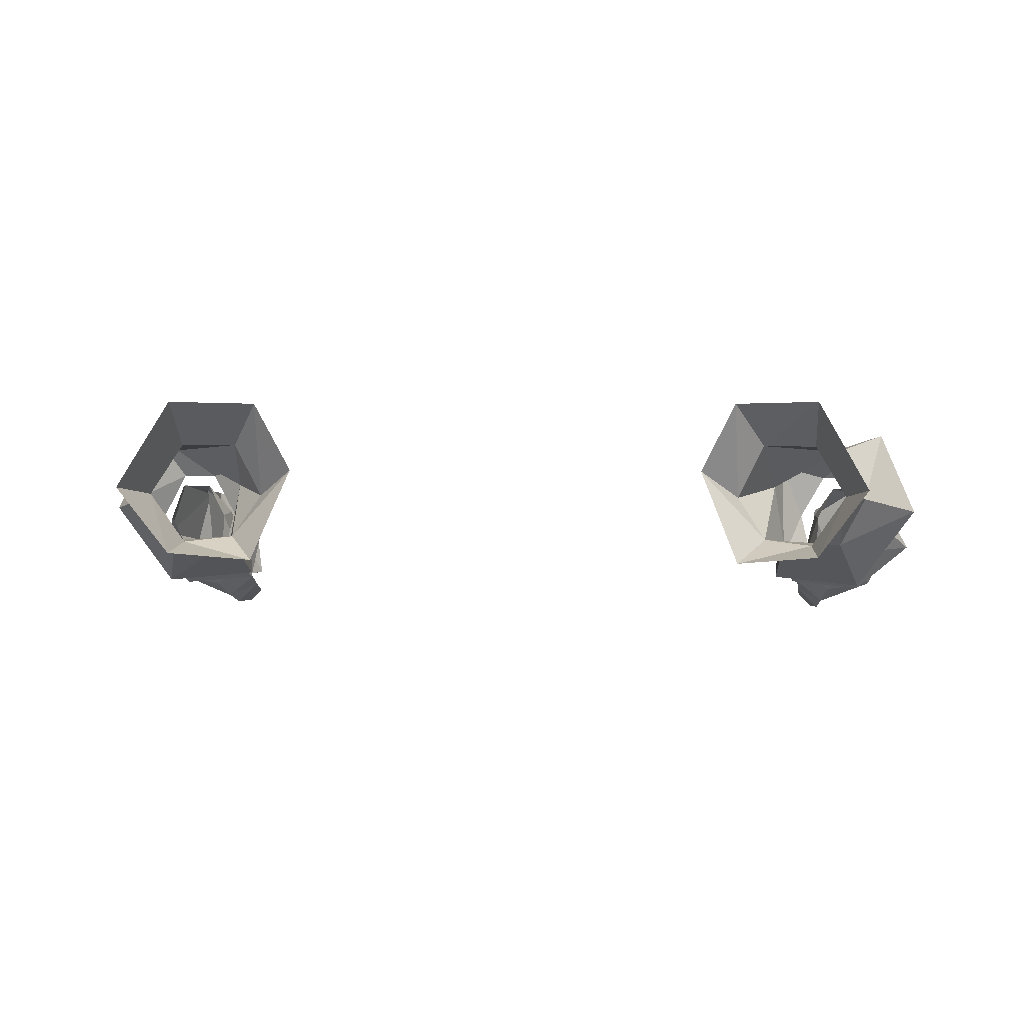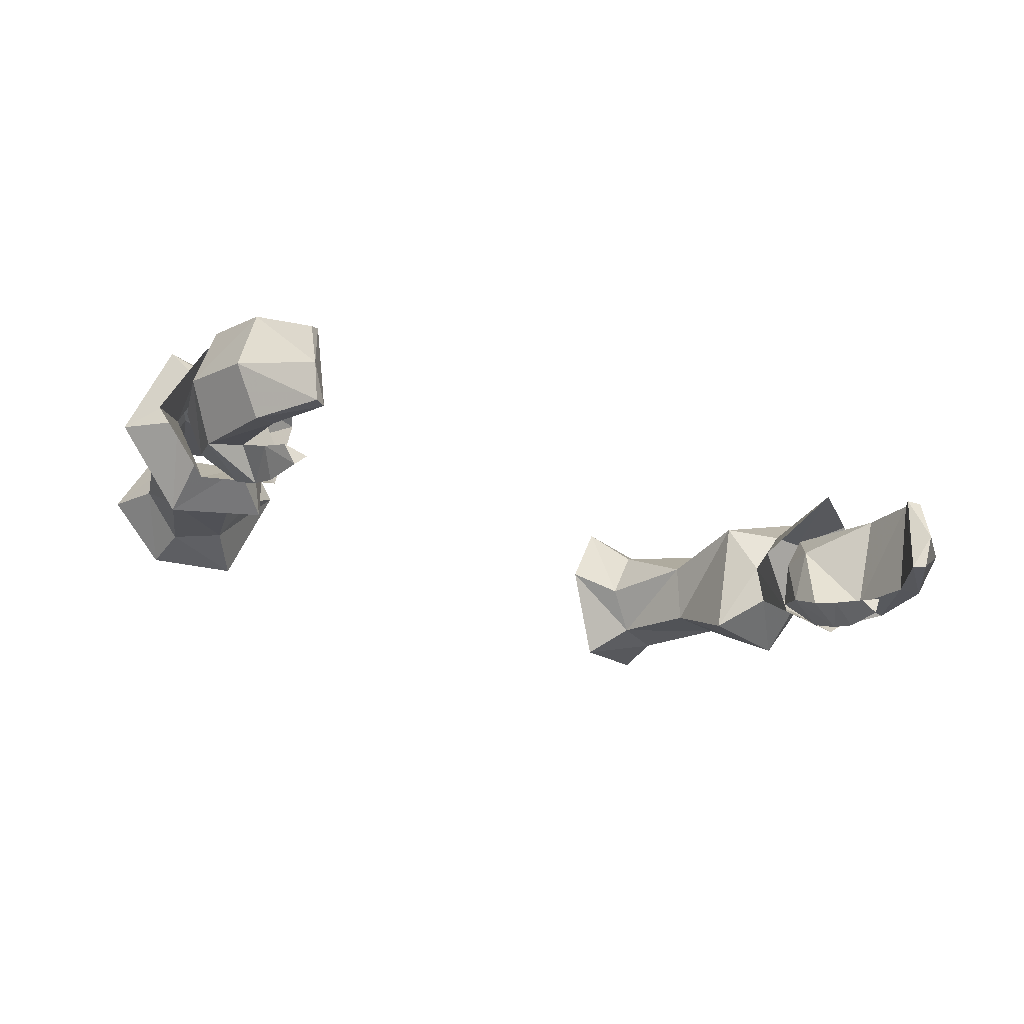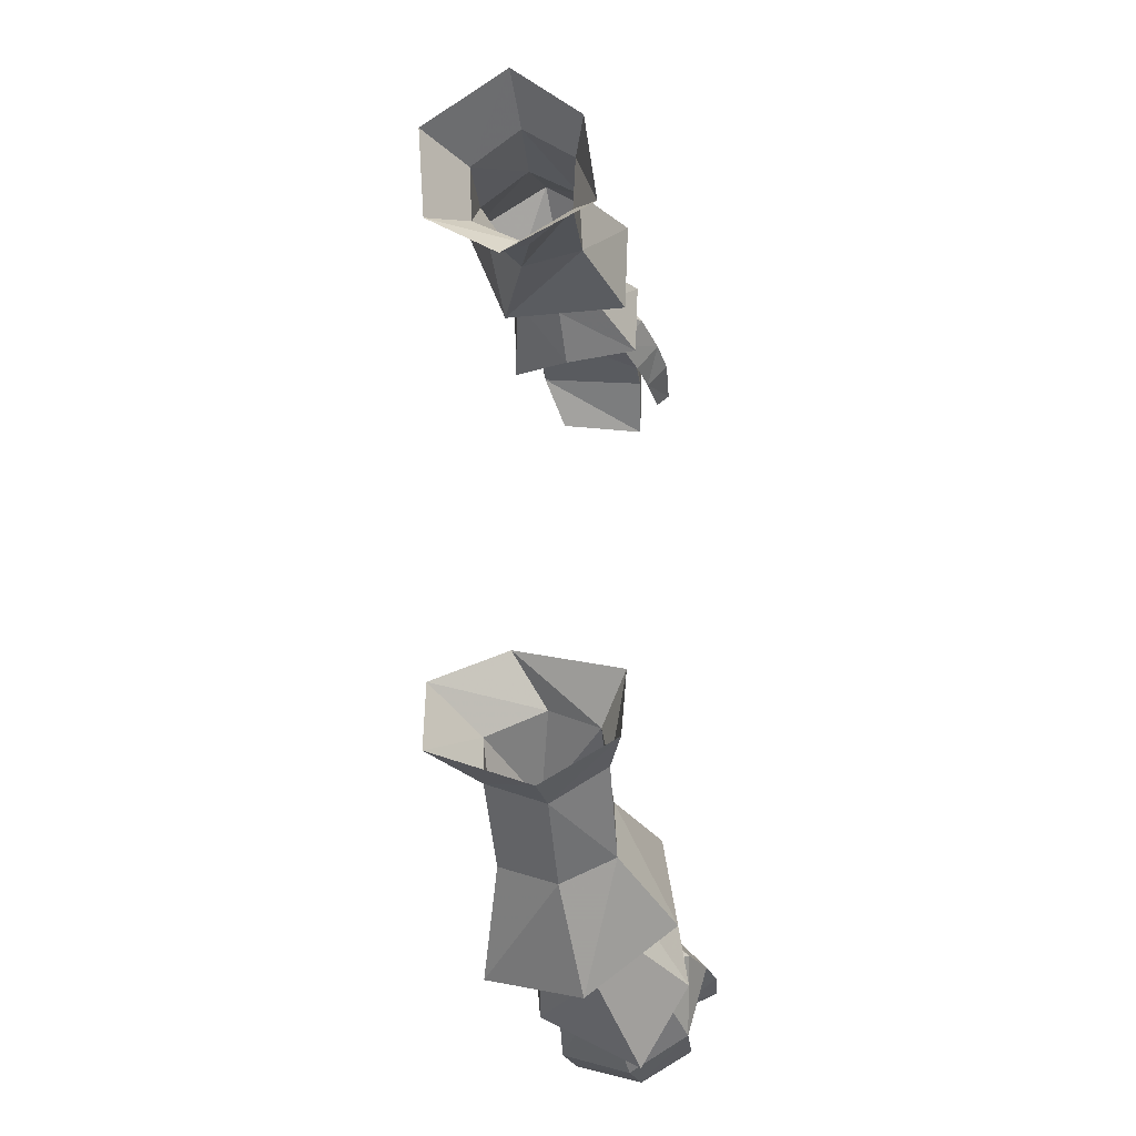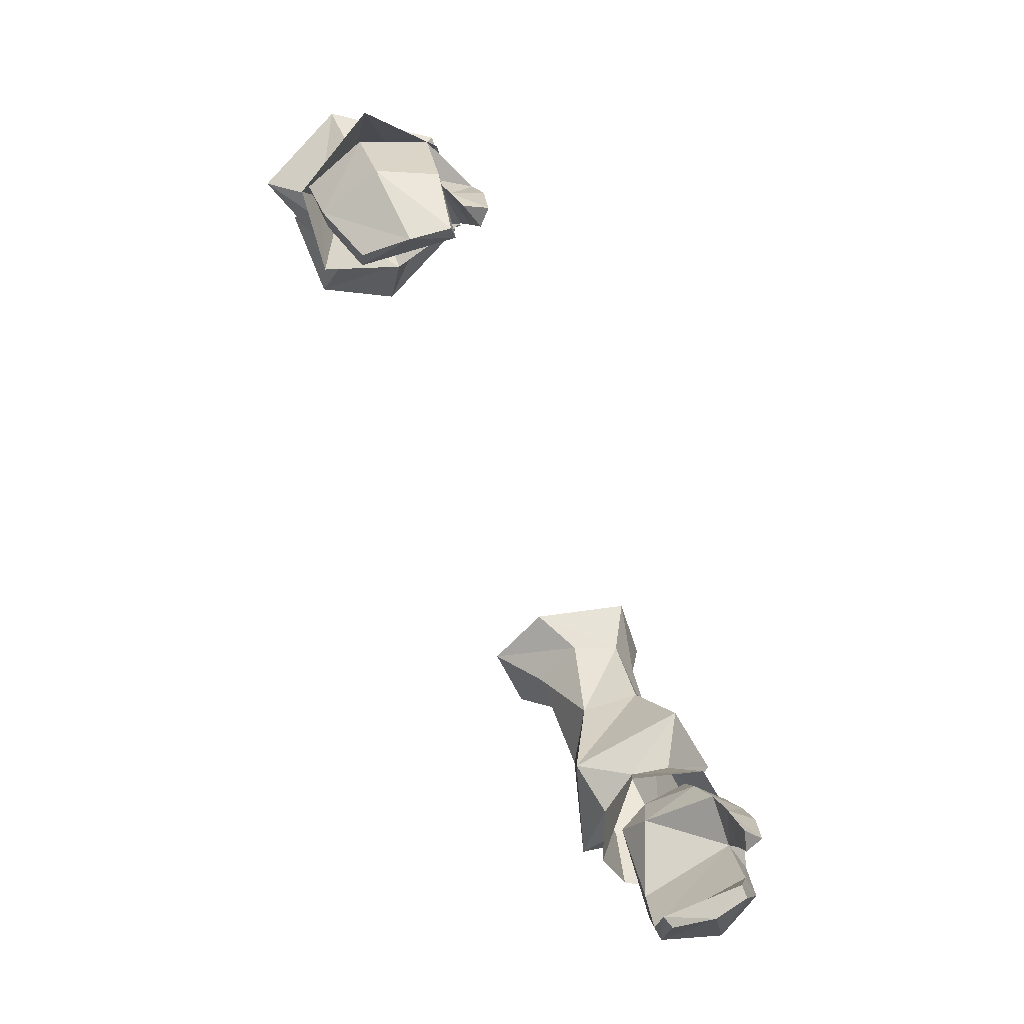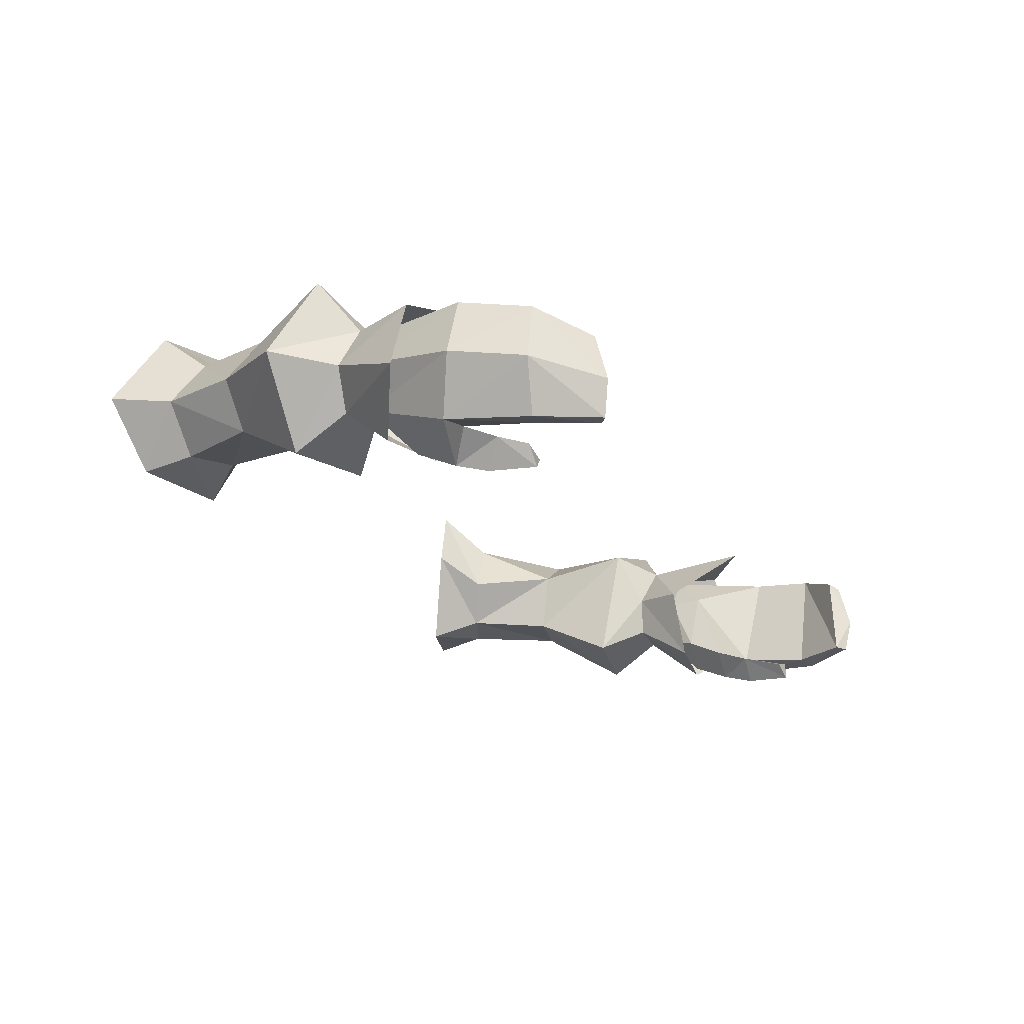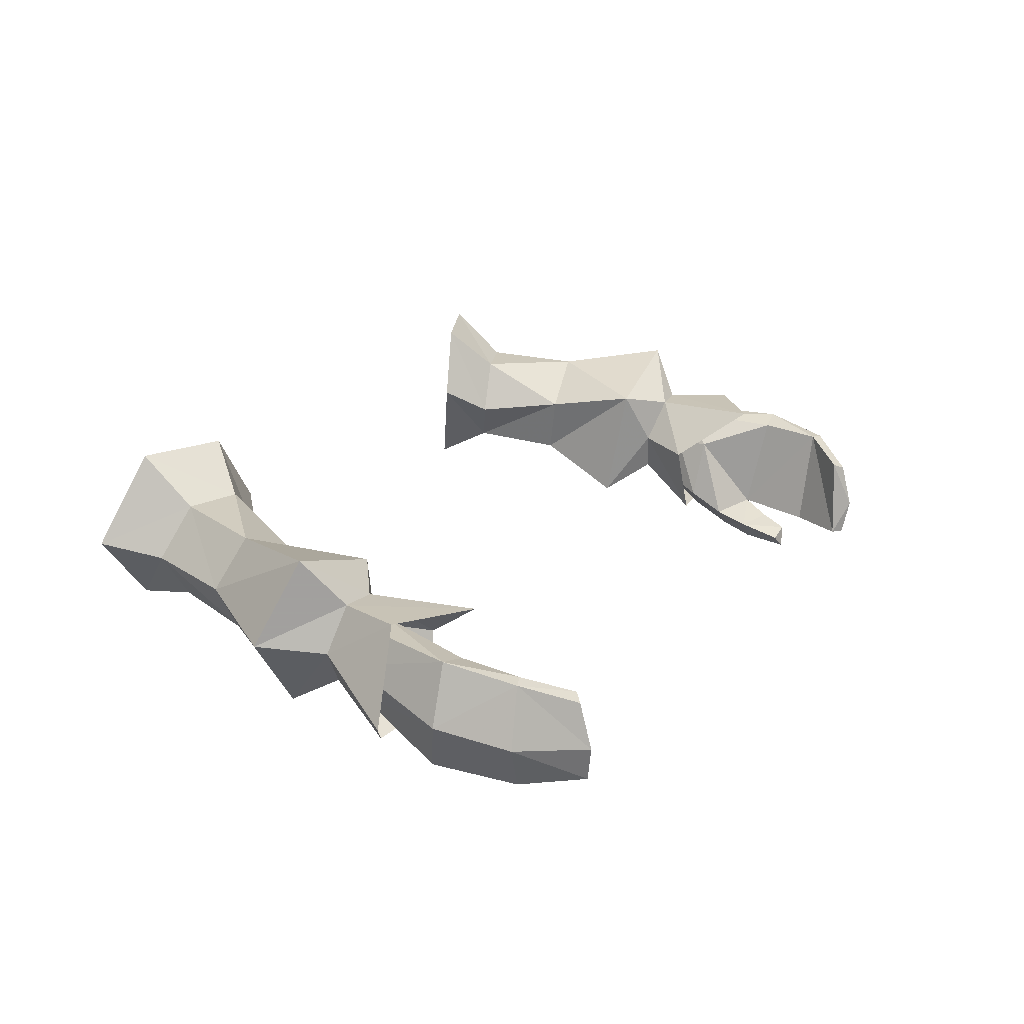
<metadata>
{"format":"obj","ext":"obj","renderer":"f3d","projection":"perspective","resolution":1024,"background":"white","views":[{"elev":3.4,"azim":5.3,"up":"+Y"},{"elev":-26.9,"azim":150.3,"up":"+Y"},{"elev":57.1,"azim":-92.3,"up":"+Z"},{"elev":-68.1,"azim":-67.1,"up":"+Z"},{"elev":-22.9,"azim":116.5,"up":"+Y"},{"elev":20.7,"azim":118.2,"up":"+Y"}]}
</metadata>
<code>
g priest_glove_female_39030
v 13.73 0.5938 45.53
v 12.82 0.3849 45.41
v 11.93 0.7052 48.61
v 12.9 0.719 48.79
v 13.29 -0.4815 49.04
v 14.36 -1.335 45.54
v 12.62 -1.752 49.22
v 13.49 -3.08 46.1
v 10.8 -2.373 47.78
v 10.74 -2.97 46.59
v 11.63 -3.727 46.66
v 11.77 -3.146 47.92
v 11.55 -4.079 45.59
v 12.01 -3.241 45.06
v 12.39 -2.866 46
v 10.82 -3.359 45.51
v 10.74 -2.97 46.59
v 12.39 -2.866 46
v 12.01 -3.241 45.06
v 11.4 -4.195 44.04
v 11.72 -3.538 44.14
v 11.72 -3.538 44.14
v 10.96 -3.755 44.16
v 12.82 0.1961 43.42
v 13.26 0.1342 43.28
v 13.8 -1.775 43.18
v 11.69 -0.4651 42.08
v 12.02 -0.6346 41.81
v 12 -2.104 41.43
v 12.34 -3.224 43.64
v 12.98 -3.334 43.42
v 11.79 -3.254 41.63
v 12.82 0.1961 43.42
v 11.69 -0.4651 42.08
v 11.44 -3.233 41.9
v 12.34 -3.224 43.64
v 12.39 -2.866 46
v 12.82 0.3849 45.41
v 12.02 -0.6346 41.81
v 12 -2.104 41.43
v 11.44 -3.233 41.9
v 10.82 -3.359 45.51
v 10.96 -3.755 44.16
v 11.32 -0.3438 47.6
v 11.32 -1.923 49.09
v 11.35 -0.3925 48.74
v 11.35 -0.3925 48.74
v 10.8 -2.373 47.78
v 11.4 -4.195 44.04
v 10.96 -3.755 44.16
v 11.72 -3.538 44.14
v 11.32 -0.3438 47.6
v 11.44 -3.233 41.9
v 11.79 -3.254 41.63
v 9.814 -0.9678 53.98
v 9.681 -2.381 51.22
v 12.56 -2.613 51.86
v 11.72 -0.9504 54.52
v 9.945 1.572 50.55
v 9.514 0.9899 53.62
v 14.54 0.0453 51.82
v 12.53 0.6424 54.74
v 9.945 1.572 50.55
v 9.514 0.9899 53.62
v 11.65 2.241 54.09
v 13.46 2.731 50.74
v 9.895 -0.4614 48.13
v 10.67 -0.2459 49.84
v 11.5 1.144 49.49
v 11.2 1.275 45.84
v 12.86 -3.045 48.34
v 12.48 -1.578 50.12
v 10.98 -1.508 49.96
v 10.47 -2.852 47.94
v 10.67 -0.2459 49.84
v 9.895 -0.4614 48.13
v 14.84 -1.591 47.18
v 13.29 -0.3089 49.96
v 12.6 1.153 49.63
v 13.33 1.222 47.55
v 8.166 0.7445 56.23
v 9.006 2.489 56.41
v 10.69 2.495 57.01
v 11.64 0.8607 57.62
v 10.54 -0.7693 57.45
v 9.052 -0.6261 56.77
v 8.166 0.7445 56.23
v 8.023 3.907 57.74
v 6.909 1.674 57.33
v 10.64 3.972 58.84
v 12.19 1.175 59.7
v 10.63 -1.014 59.21
v 8.101 -1.313 58.18
v 6.909 1.674 57.33
v -13.74 0.5937 45.53
v -12.91 0.719 48.79
v -11.94 0.7052 48.61
v -12.83 0.3848 45.41
v -14.37 -1.335 45.54
v -13.3 -0.4815 49.04
v -13.5 -3.08 46.1
v -12.64 -1.753 49.22
v -10.81 -2.373 47.78
v -11.78 -3.146 47.92
v -11.64 -3.727 46.66
v -10.75 -2.97 46.59
v -12.4 -2.866 46
v -12.03 -3.241 45.06
v -11.56 -4.079 45.59
v -10.84 -3.359 45.51
v -12.03 -3.241 45.06
v -12.4 -2.866 46
v -10.75 -2.97 46.59
v -11.73 -3.538 44.14
v -11.41 -4.195 44.04
v -11.73 -3.538 44.14
v -10.97 -3.755 44.16
v -12.83 0.196 43.42
v -13.27 0.1342 43.28
v -13.81 -1.775 43.18
v -11.71 -0.4651 42.08
v -12.03 -0.6346 41.81
v -12.01 -2.104 41.43
v -12.99 -3.334 43.42
v -12.35 -3.224 43.64
v -11.8 -3.254 41.63
v -12.83 0.196 43.42
v -12.35 -3.224 43.64
v -11.45 -3.233 41.9
v -11.71 -0.4651 42.08
v -12.4 -2.866 46
v -12.83 0.3848 45.41
v -11.45 -3.233 41.9
v -12.01 -2.104 41.43
v -12.03 -0.6346 41.81
v -10.97 -3.755 44.16
v -10.84 -3.359 45.51
v -11.33 -0.3439 47.6
v -11.33 -1.923 49.09
v -11.36 -0.3926 48.74
v -11.36 -0.3926 48.74
v -10.81 -2.373 47.78
v -11.41 -4.195 44.04
v -11.73 -3.538 44.14
v -10.97 -3.755 44.16
v -11.33 -0.3439 47.6
v -11.45 -3.233 41.9
v -11.8 -3.254 41.63
v -9.825 -0.9678 53.98
v -11.73 -0.9505 54.51
v -12.57 -2.613 51.86
v -9.691 -2.382 51.22
v -9.955 1.572 50.55
v -9.524 0.9899 53.62
v -14.55 0.04527 51.82
v -12.54 0.6423 54.74
v -9.955 1.572 50.55
v -13.47 2.732 50.74
v -11.66 2.241 54.09
v -9.524 0.9899 53.62
v -9.905 -0.4615 48.13
v -11.21 1.275 45.84
v -11.51 1.144 49.49
v -10.68 -0.2459 49.84
v -12.87 -3.046 48.34
v -10.48 -2.852 47.94
v -10.99 -1.508 49.96
v -12.49 -1.578 50.12
v -9.905 -0.4615 48.13
v -10.68 -0.2459 49.84
v -14.85 -1.591 47.18
v -13.3 -0.3089 49.96
v -13.34 1.222 47.55
v -12.61 1.153 49.63
v -8.176 0.7444 56.23
v -9.017 2.489 56.41
v -10.7 2.495 57.01
v -11.65 0.8607 57.62
v -10.55 -0.7694 57.45
v -9.062 -0.6261 56.77
v -8.176 0.7444 56.23
v -8.034 3.907 57.74
v -6.92 1.674 57.33
v -10.65 3.972 58.84
v -12.2 1.175 59.7
v -10.64 -1.014 59.21
v -8.111 -1.313 58.18
v -6.92 1.674 57.33
f 1 2 3
f 3 4 1
f 1 4 5
f 5 6 1
f 6 5 7
f 7 8 6
f 9 10 11
f 11 12 9
f 11 13 14
f 14 15 11
f 16 17 18
f 18 19 16
f 14 13 20
f 20 21 14
f 22 23 16
f 16 19 22
f 24 2 1
f 1 25 24
f 25 1 6
f 6 26 25
f 27 24 25
f 25 28 27
f 25 26 29
f 29 28 25
f 8 15 30
f 30 31 8
f 32 29 26
f 26 31 32
f 33 34 35
f 35 36 33
f 26 6 8
f 8 31 26
f 37 38 33
f 33 36 37
f 27 39 40
f 40 41 27
f 20 13 42
f 42 43 20
f 11 10 42
f 42 13 11
f 3 2 44
f 12 11 8
f 45 12 7
f 9 12 45
f 46 9 45
f 47 44 48
f 11 15 8
f 17 48 44
f 49 50 51
f 37 52 38
f 31 53 32
f 53 31 30
f 18 17 44
f 44 47 3
f 54 41 40
f 12 8 7
f 55 56 57
f 57 58 55
f 59 56 55
f 55 60 59
f 61 62 58
f 58 57 61
f 63 64 65
f 65 66 63
f 66 65 62
f 62 61 66
f 67 68 69
f 69 70 67
f 71 72 73
f 73 74 71
f 74 73 75
f 75 76 74
f 77 78 72
f 72 71 77
f 70 69 79
f 79 80 70
f 80 79 78
f 78 77 80
f 68 63 69
f 73 72 57
f 57 56 73
f 75 73 56
f 56 59 75
f 57 72 78
f 78 61 57
f 66 79 69
f 69 63 66
f 61 78 79
f 79 66 61
f 81 82 64
f 82 83 65
f 65 64 82
f 84 85 58
f 58 62 84
f 58 85 86
f 86 55 58
f 60 55 86
f 86 87 60
f 88 82 81
f 81 89 88
f 90 83 82
f 82 88 90
f 91 84 83
f 83 90 91
f 92 85 84
f 84 91 92
f 93 86 85
f 85 92 93
f 94 87 86
f 86 93 94
f 83 84 62
f 62 65 83
f 95 96 97
f 97 98 95
f 95 99 100
f 100 96 95
f 99 101 102
f 102 100 99
f 103 104 105
f 105 106 103
f 105 107 108
f 108 109 105
f 110 111 112
f 112 113 110
f 108 114 115
f 115 109 108
f 116 111 110
f 110 117 116
f 118 119 95
f 95 98 118
f 119 120 99
f 99 95 119
f 121 122 119
f 119 118 121
f 119 122 123
f 123 120 119
f 101 124 125
f 125 107 101
f 126 124 120
f 120 123 126
f 127 128 129
f 129 130 127
f 120 124 101
f 101 99 120
f 131 128 127
f 127 132 131
f 121 133 134
f 134 135 121
f 115 136 137
f 137 109 115
f 105 109 137
f 137 106 105
f 97 138 98
f 104 101 105
f 139 102 104
f 103 139 104
f 140 139 103
f 141 142 138
f 105 101 107
f 113 138 142
f 143 144 145
f 131 132 146
f 124 126 147
f 147 125 124
f 112 138 113
f 138 97 141
f 148 134 133
f 104 102 101
f 149 150 151
f 151 152 149
f 153 154 149
f 149 152 153
f 155 151 150
f 150 156 155
f 157 158 159
f 159 160 157
f 158 155 156
f 156 159 158
f 161 162 163
f 163 164 161
f 165 166 167
f 167 168 165
f 166 169 170
f 170 167 166
f 171 165 168
f 168 172 171
f 162 173 174
f 174 163 162
f 173 171 172
f 172 174 173
f 164 163 157
f 167 152 151
f 151 168 167
f 170 153 152
f 152 167 170
f 151 155 172
f 172 168 151
f 158 157 163
f 163 174 158
f 155 158 174
f 174 172 155
f 175 160 176
f 176 160 159
f 159 177 176
f 178 156 150
f 150 179 178
f 150 149 180
f 180 179 150
f 154 181 180
f 180 149 154
f 182 183 175
f 175 176 182
f 184 182 176
f 176 177 184
f 185 184 177
f 177 178 185
f 186 185 178
f 178 179 186
f 187 186 179
f 179 180 187
f 188 187 180
f 180 181 188
f 177 159 156
f 156 178 177

</code>
